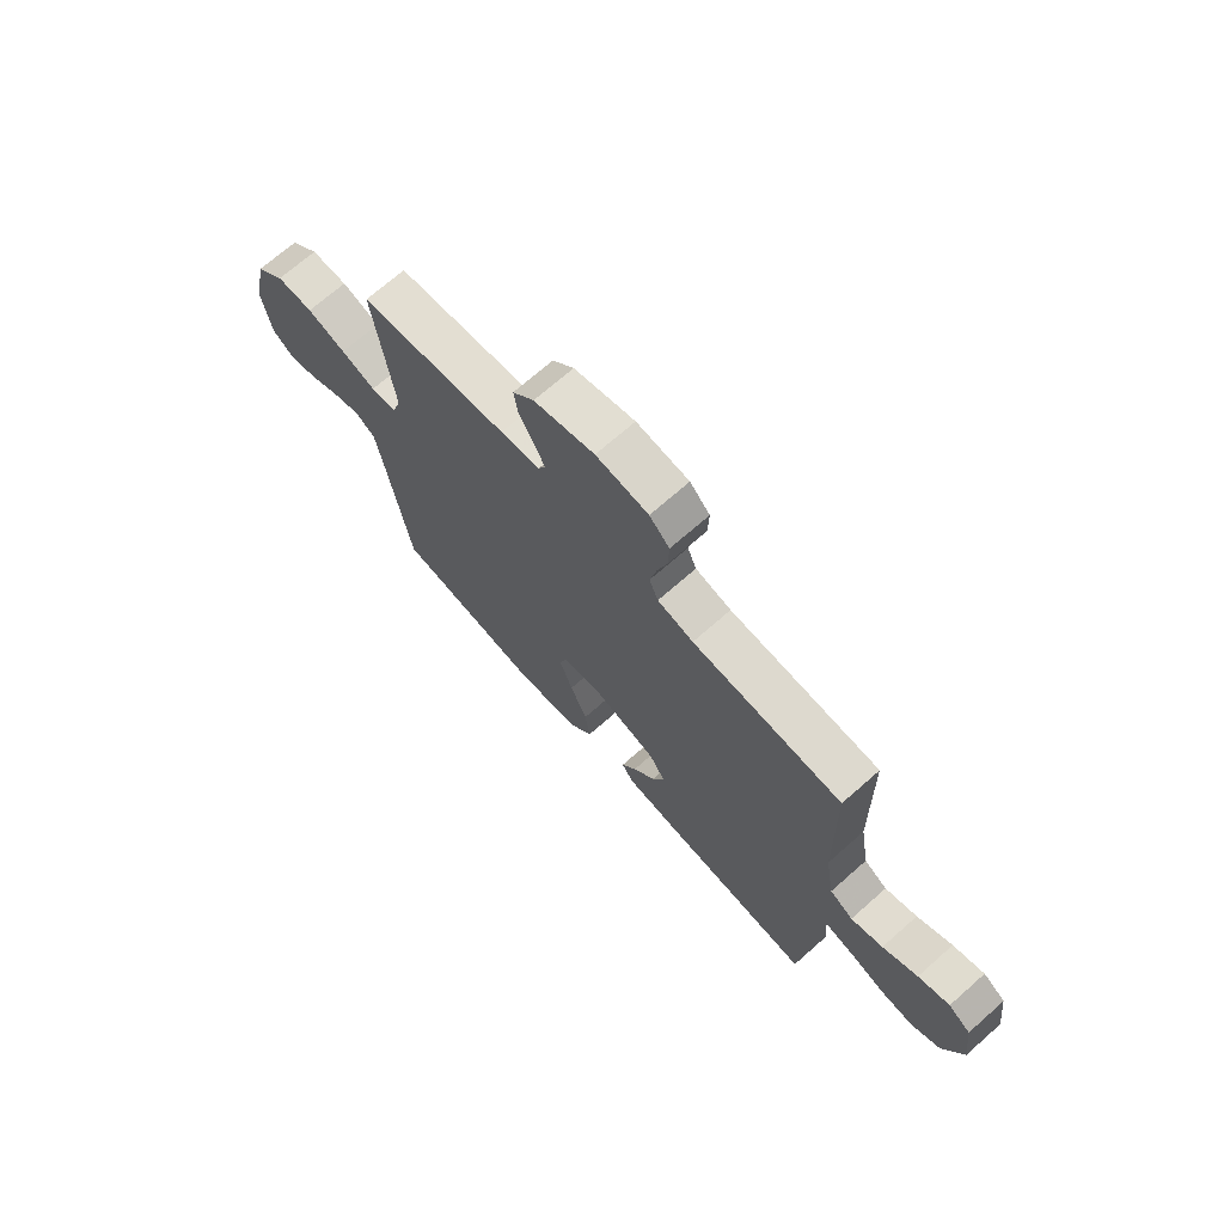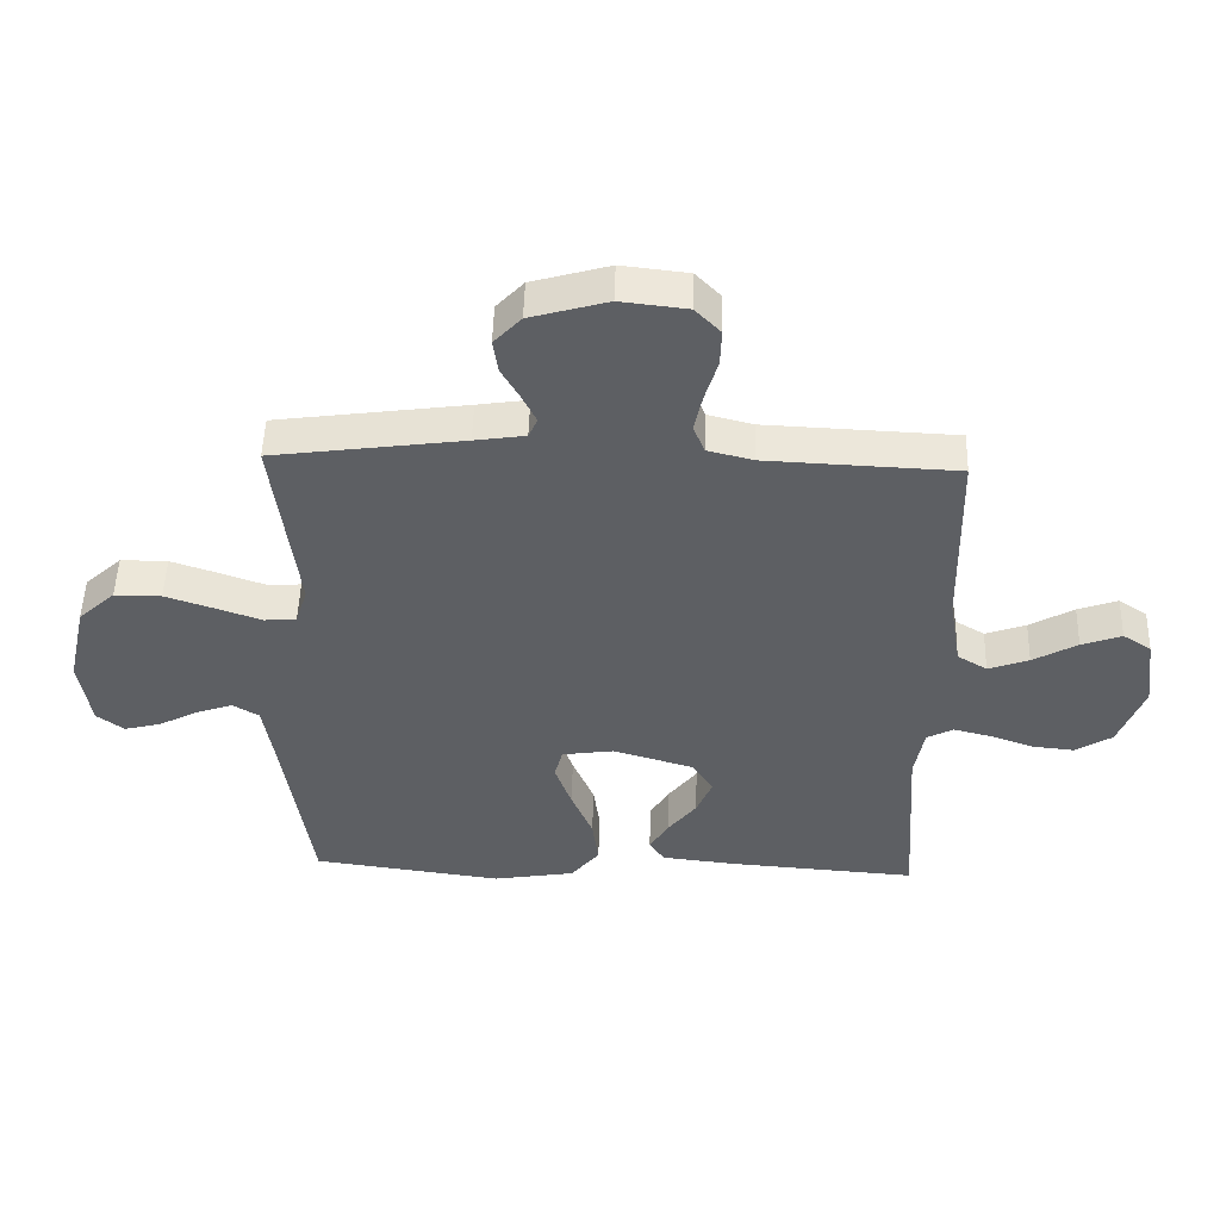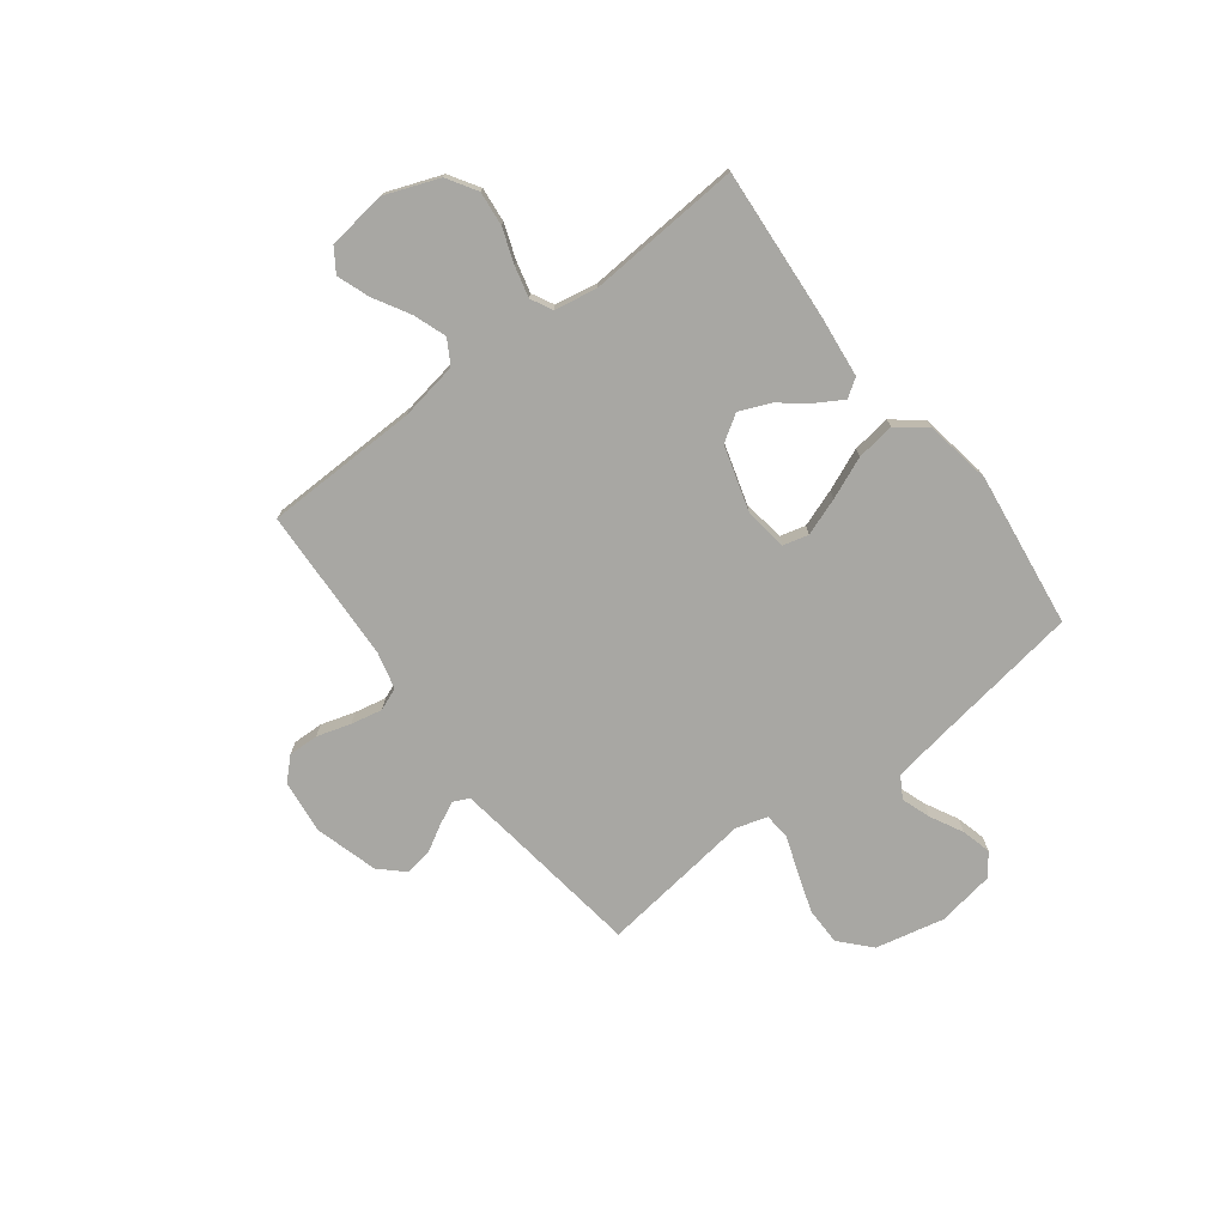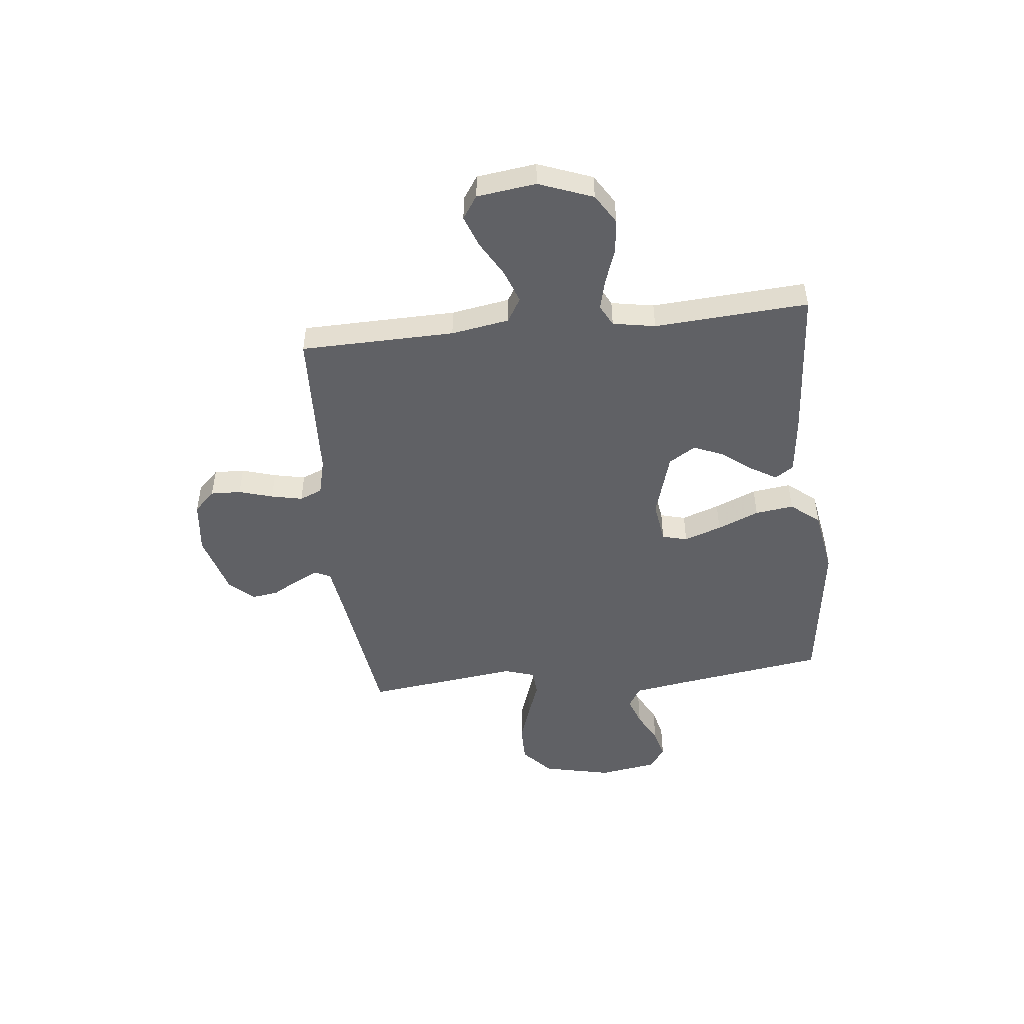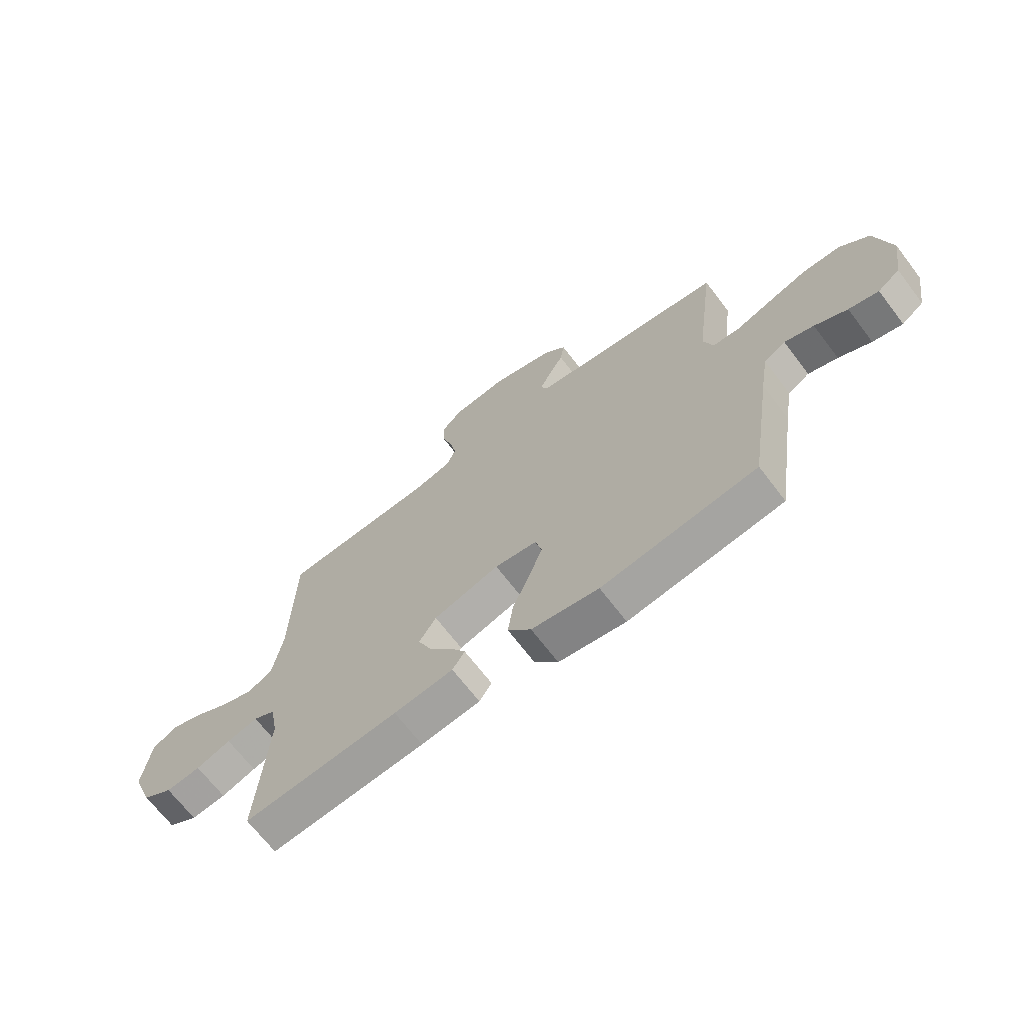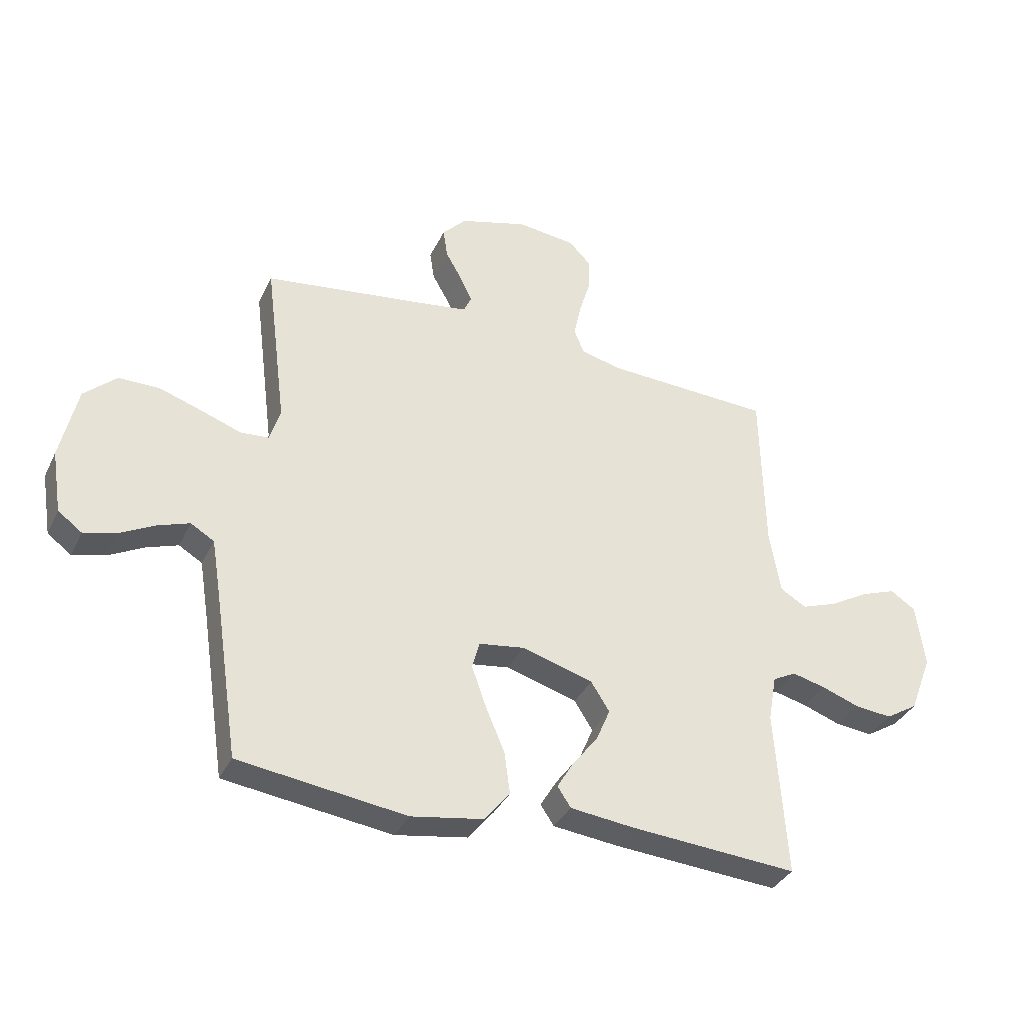
<metadata>
{"format":"obj","ext":"obj","renderer":"f3d","projection":"perspective","resolution":1024,"background":"white","views":[{"elev":70.3,"azim":48.6,"up":"+Z"},{"elev":49.9,"azim":1.7,"up":"+Z"},{"elev":-74.5,"azim":127.3,"up":"+Y"},{"elev":-48.5,"azim":96.2,"up":"+Y"},{"elev":-68.3,"azim":-142.7,"up":"+Z"},{"elev":-35.5,"azim":-23.1,"up":"+Z"}]}
</metadata>
<code>
v -0.5 0.07 0.5
v -0.2 0.07 0.541
v -0.12 0.07 0.553
v -0.106 0.07 0.584
v -0.128 0.07 0.629
v -0.157 0.07 0.68
v -0.165 0.07 0.733
v -0.122 0.07 0.779
v 0 0.07 0.814
v 0.105 0.07 0.802
v 0.145 0.07 0.761
v 0.143 0.07 0.702
v 0.123 0.07 0.636
v 0.11 0.07 0.575
v 0.128 0.07 0.531
v 0.2 0.07 0.513
v 0.5 0.07 0.5
v 0.506 0.07 0.2
v 0.525 0.07 0.087
v 0.572 0.07 0.059
v 0.636 0.07 0.082
v 0.706 0.07 0.122
v 0.769 0.07 0.145
v 0.814 0.07 0.115
v 0.829 0.07 0
v 0.789 0.07 -0.105
v 0.731 0.07 -0.141
v 0.664 0.07 -0.134
v 0.597 0.07 -0.11
v 0.537 0.07 -0.095
v 0.495 0.07 -0.117
v 0.48 0.07 -0.2
v 0.5 0.07 -0.5
v 0.2 0.07 -0.478
v 0.085 0.07 -0.465
v 0.061 0.07 -0.429
v 0.091 0.07 -0.379
v 0.136 0.07 -0.321
v 0.161 0.07 -0.262
v 0.128 0.07 -0.21
v 0 0.07 -0.172
v -0.082 0.07 -0.184
v -0.095 0.07 -0.233
v -0.069 0.07 -0.306
v -0.035 0.07 -0.387
v -0.025 0.07 -0.462
v -0.07 0.07 -0.518
v -0.2 0.07 -0.54
v -0.5 0.07 -0.5
v -0.545 0.07 -0.2
v -0.561 0.07 -0.101
v -0.603 0.07 -0.076
v -0.66 0.07 -0.096
v -0.723 0.07 -0.129
v -0.781 0.07 -0.144
v -0.824 0.07 -0.112
v -0.842 0.07 0
v -0.812 0.07 0.134
v -0.754 0.07 0.187
v -0.68 0.07 0.187
v -0.602 0.07 0.161
v -0.532 0.07 0.136
v -0.481 0.07 0.14
v -0.462 0.07 0.2
v -0.5 0 0.5
v -0.2 0 0.541
v -0.12 0 0.553
v -0.106 0 0.584
v -0.128 0 0.629
v -0.157 0 0.68
v -0.165 0 0.733
v -0.122 0 0.779
v 0 0 0.814
v 0.105 0 0.802
v 0.145 0 0.761
v 0.143 0 0.702
v 0.123 0 0.636
v 0.11 0 0.575
v 0.128 0 0.531
v 0.2 0 0.513
v 0.5 0 0.5
v 0.506 0 0.2
v 0.525 0 0.087
v 0.572 0 0.059
v 0.636 0 0.082
v 0.706 0 0.122
v 0.769 0 0.145
v 0.814 0 0.115
v 0.829 0 0
v 0.789 0 -0.105
v 0.731 0 -0.141
v 0.664 0 -0.134
v 0.597 0 -0.11
v 0.537 0 -0.095
v 0.495 0 -0.117
v 0.48 0 -0.2
v 0.5 0 -0.5
v 0.2 0 -0.478
v 0.085 0 -0.465
v 0.061 0 -0.429
v 0.091 0 -0.379
v 0.136 0 -0.321
v 0.161 0 -0.262
v 0.128 0 -0.21
v 0 0 -0.172
v -0.082 0 -0.184
v -0.095 0 -0.233
v -0.069 0 -0.306
v -0.035 0 -0.387
v -0.025 0 -0.462
v -0.07 0 -0.518
v -0.2 0 -0.54
v -0.5 0 -0.5
v -0.545 0 -0.2
v -0.561 0 -0.101
v -0.603 0 -0.076
v -0.66 0 -0.096
v -0.723 0 -0.129
v -0.781 0 -0.144
v -0.824 0 -0.112
v -0.842 0 0
v -0.812 0 0.134
v -0.754 0 0.187
v -0.68 0 0.187
v -0.602 0 0.161
v -0.532 0 0.136
v -0.481 0 0.14
v -0.462 0 0.2
f 60 61 62
f 59 60 62
f 58 59 62
f 57 58 62
f 56 57 62
f 55 56 62
f 54 55 62
f 53 54 62
f 52 53 62 63
f 51 52 63
f 50 51 63
f 50 63 64
f 49 50 64
f 48 49 64
f 47 48 64
f 46 47 64
f 45 46 64
f 44 45 64
f 36 37 38
f 35 36 38
f 34 35 38
f 33 34 38
f 32 33 38
f 31 32 38 39
f 30 31 39 40
f 27 28 29
f 26 27 29
f 25 26 29
f 24 25 29
f 23 24 29
f 22 23 29
f 21 22 29
f 20 21 29 30
f 30 40 41
f 20 30 41
f 19 20 41
f 16 17 18
f 19 41 42
f 18 19 42
f 16 18 42
f 15 16 42
f 11 12 13
f 10 11 13
f 9 10 13
f 8 9 13
f 7 8 13
f 6 7 13
f 5 6 13
f 4 5 13 14
f 64 1 2
f 64 2 3
f 43 44 64
f 42 43 64 3
f 14 15 42
f 4 14 42
f 3 4 42
f 126 125 124
f 126 124 123
f 126 123 122
f 126 122 121
f 126 121 120
f 126 120 119
f 126 119 118
f 126 118 117
f 127 126 117 116
f 127 116 115
f 127 115 114
f 128 127 114
f 128 114 113
f 128 113 112
f 128 112 111
f 128 111 110
f 128 110 109
f 128 109 108
f 102 101 100
f 102 100 99
f 102 99 98
f 102 98 97
f 102 97 96
f 103 102 96 95
f 104 103 95 94
f 93 92 91
f 93 91 90
f 93 90 89
f 93 89 88
f 93 88 87
f 93 87 86
f 93 86 85
f 94 93 85 84
f 105 104 94
f 105 94 84
f 105 84 83
f 82 81 80
f 106 105 83
f 106 83 82
f 106 82 80
f 106 80 79
f 77 76 75
f 77 75 74
f 77 74 73
f 77 73 72
f 77 72 71
f 77 71 70
f 77 70 69
f 78 77 69 68
f 66 65 128
f 67 66 128
f 128 108 107
f 67 128 107 106
f 106 79 78
f 106 78 68
f 106 68 67
f 1 65 66 2
f 2 66 67 3
f 3 67 68 4
f 4 68 69 5
f 5 69 70 6
f 6 70 71 7
f 7 71 72 8
f 8 72 73 9
f 9 73 74 10
f 10 74 75 11
f 11 75 76 12
f 12 76 77 13
f 13 77 78 14
f 14 78 79 15
f 15 79 80 16
f 16 80 81 17
f 17 81 82 18
f 18 82 83 19
f 19 83 84 20
f 20 84 85 21
f 21 85 86 22
f 22 86 87 23
f 23 87 88 24
f 24 88 89 25
f 25 89 90 26
f 26 90 91 27
f 27 91 92 28
f 28 92 93 29
f 29 93 94 30
f 30 94 95 31
f 31 95 96 32
f 32 96 97 33
f 33 97 98 34
f 34 98 99 35
f 35 99 100 36
f 36 100 101 37
f 37 101 102 38
f 38 102 103 39
f 39 103 104 40
f 40 104 105 41
f 41 105 106 42
f 42 106 107 43
f 43 107 108 44
f 44 108 109 45
f 45 109 110 46
f 46 110 111 47
f 47 111 112 48
f 48 112 113 49
f 49 113 114 50
f 50 114 115 51
f 51 115 116 52
f 52 116 117 53
f 53 117 118 54
f 54 118 119 55
f 55 119 120 56
f 56 120 121 57
f 57 121 122 58
f 58 122 123 59
f 59 123 124 60
f 60 124 125 61
f 61 125 126 62
f 62 126 127 63
f 63 127 128 64
f 64 128 65 1

</code>
